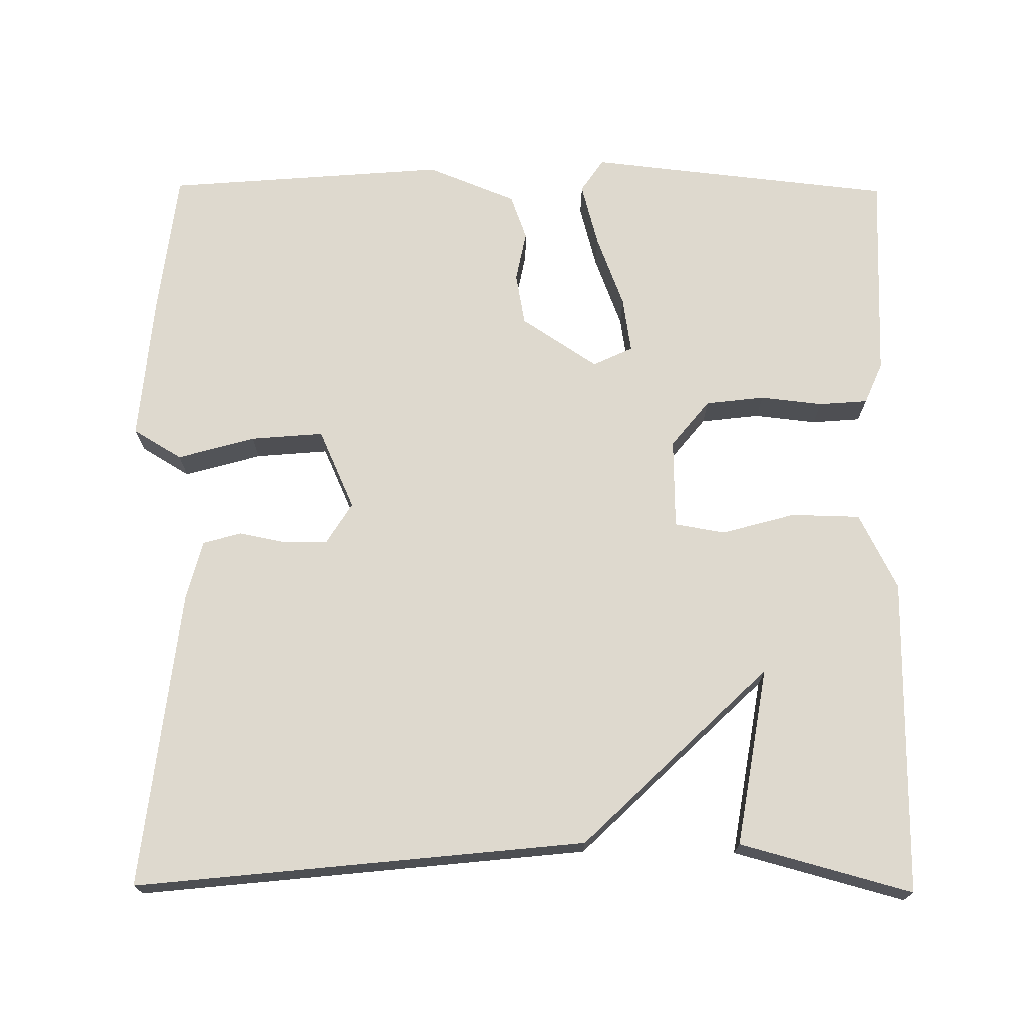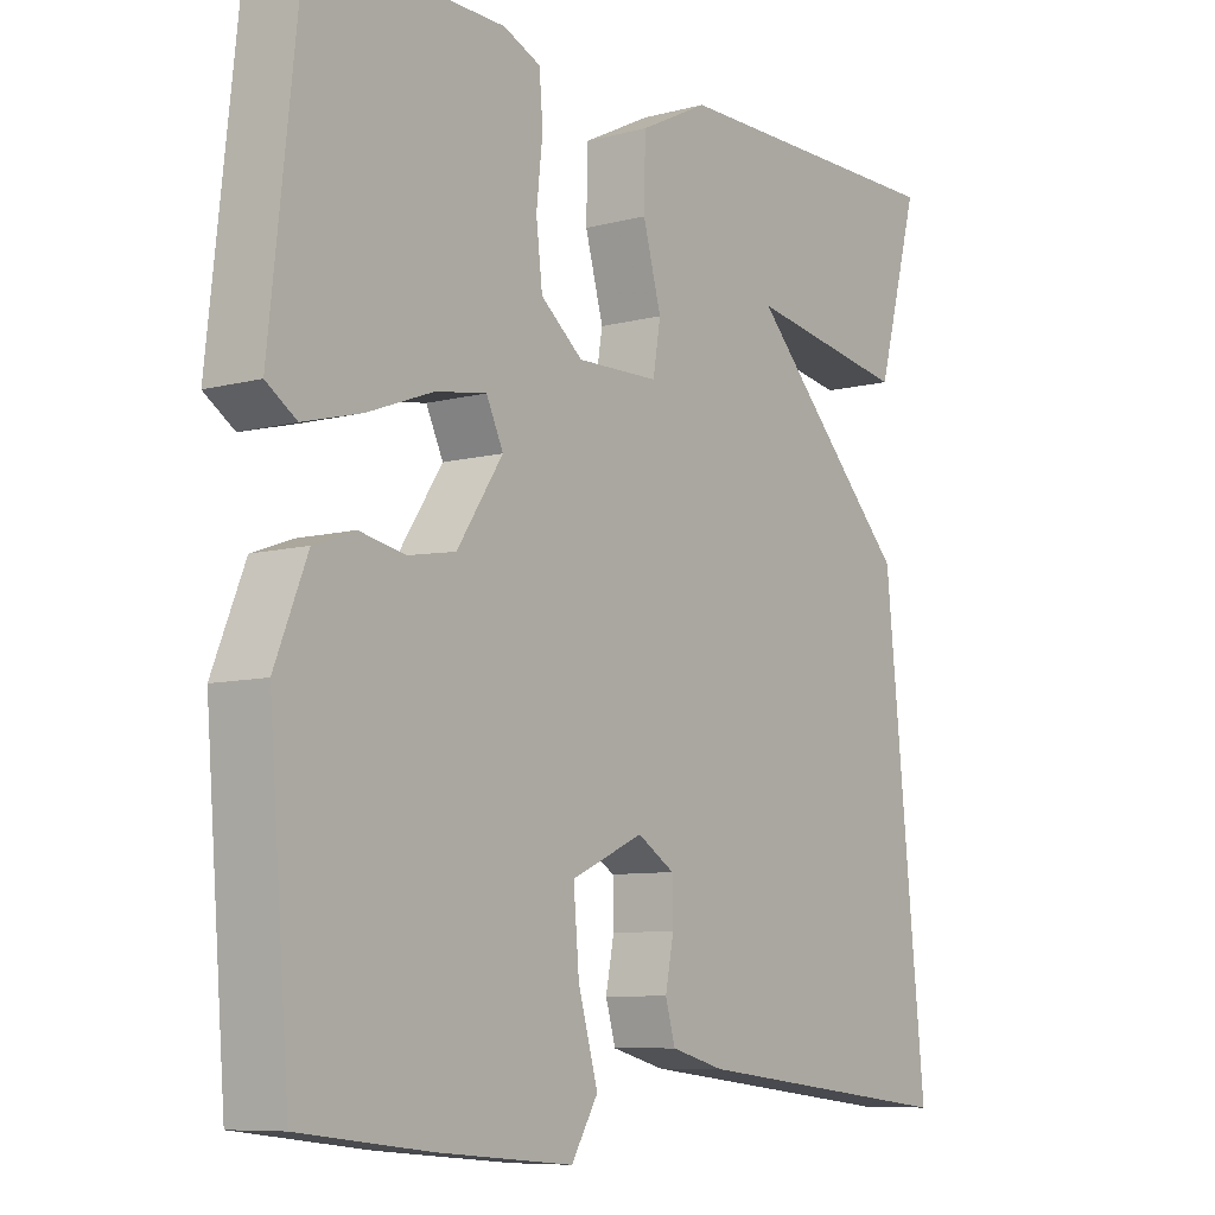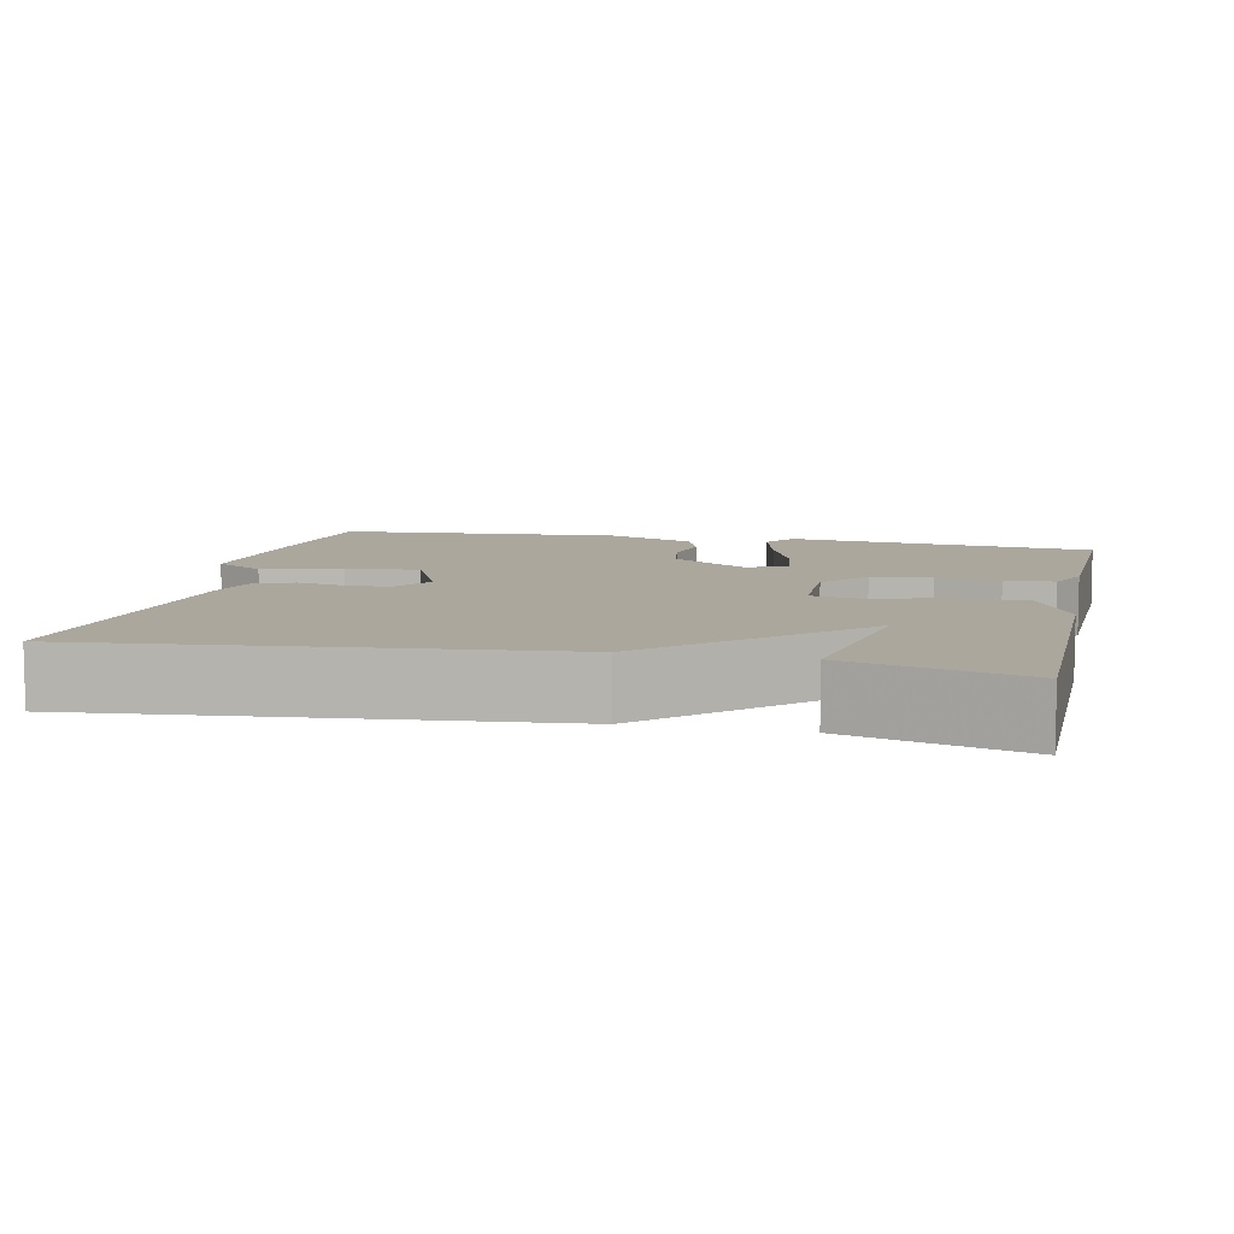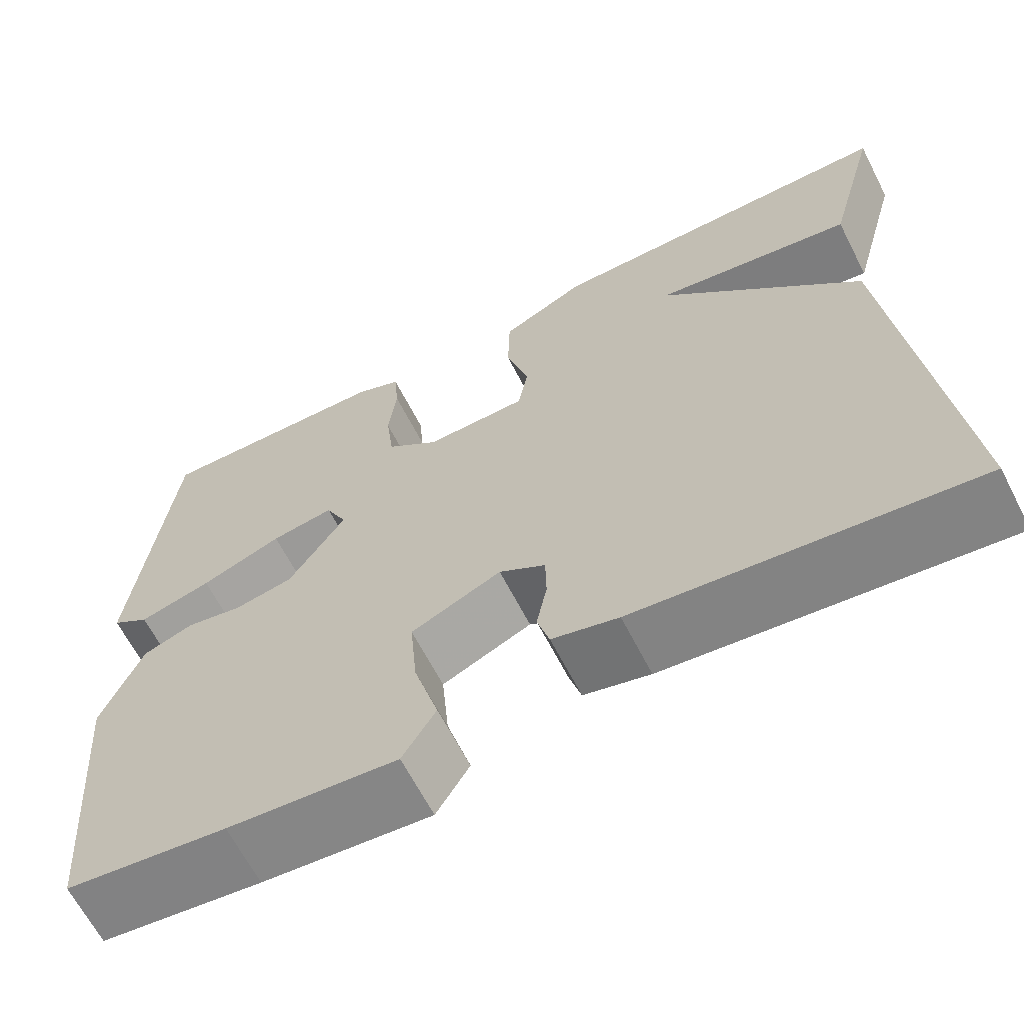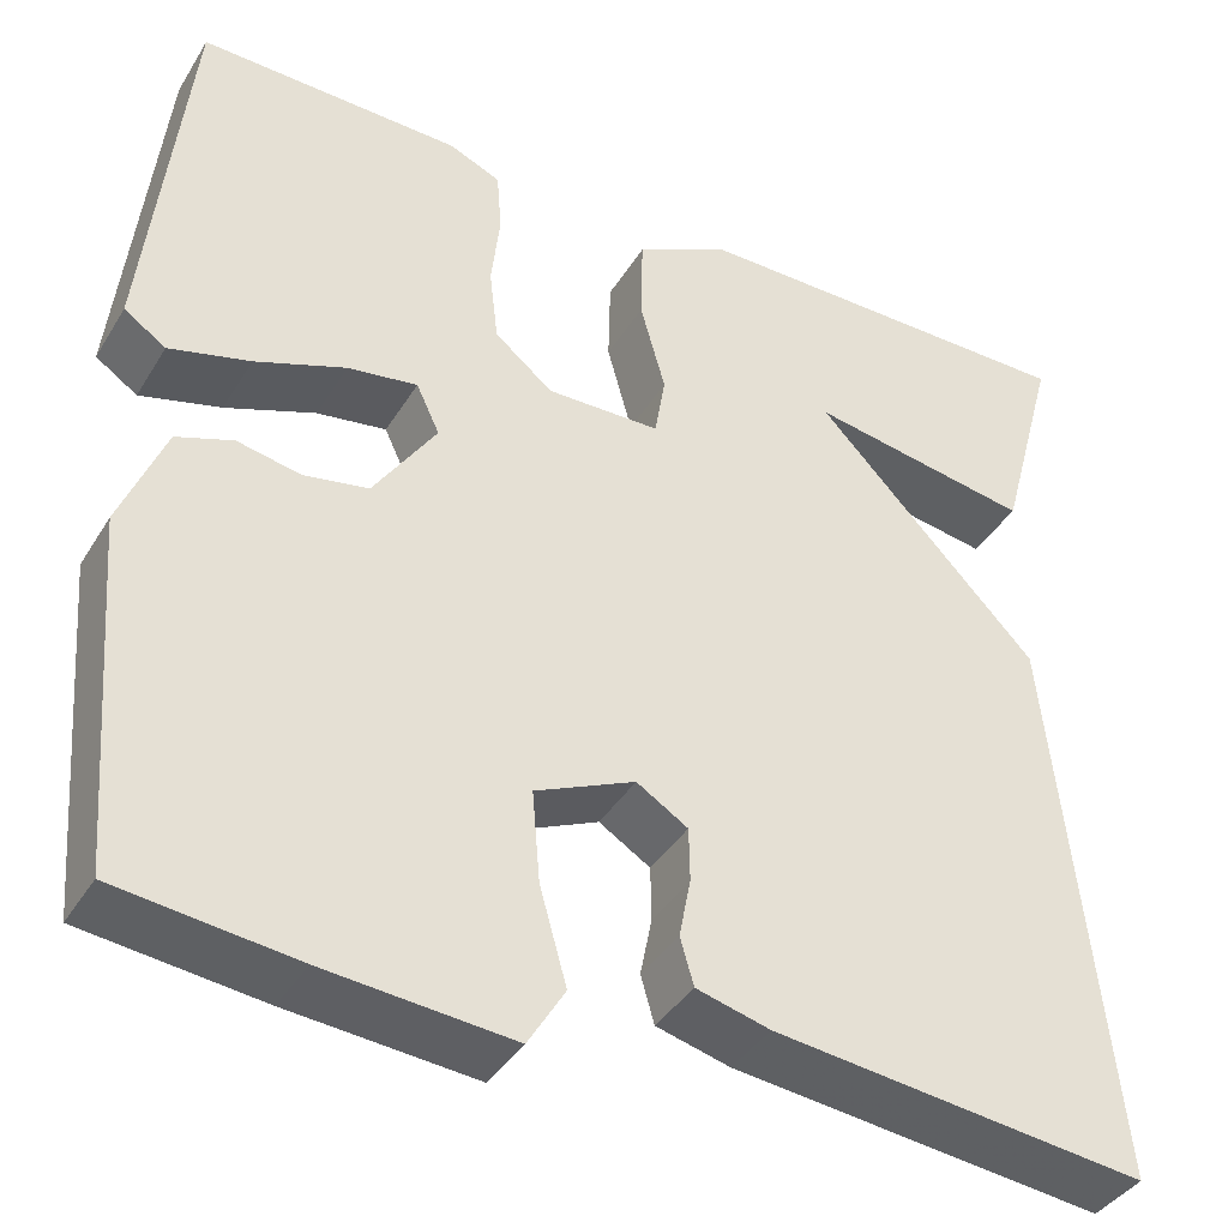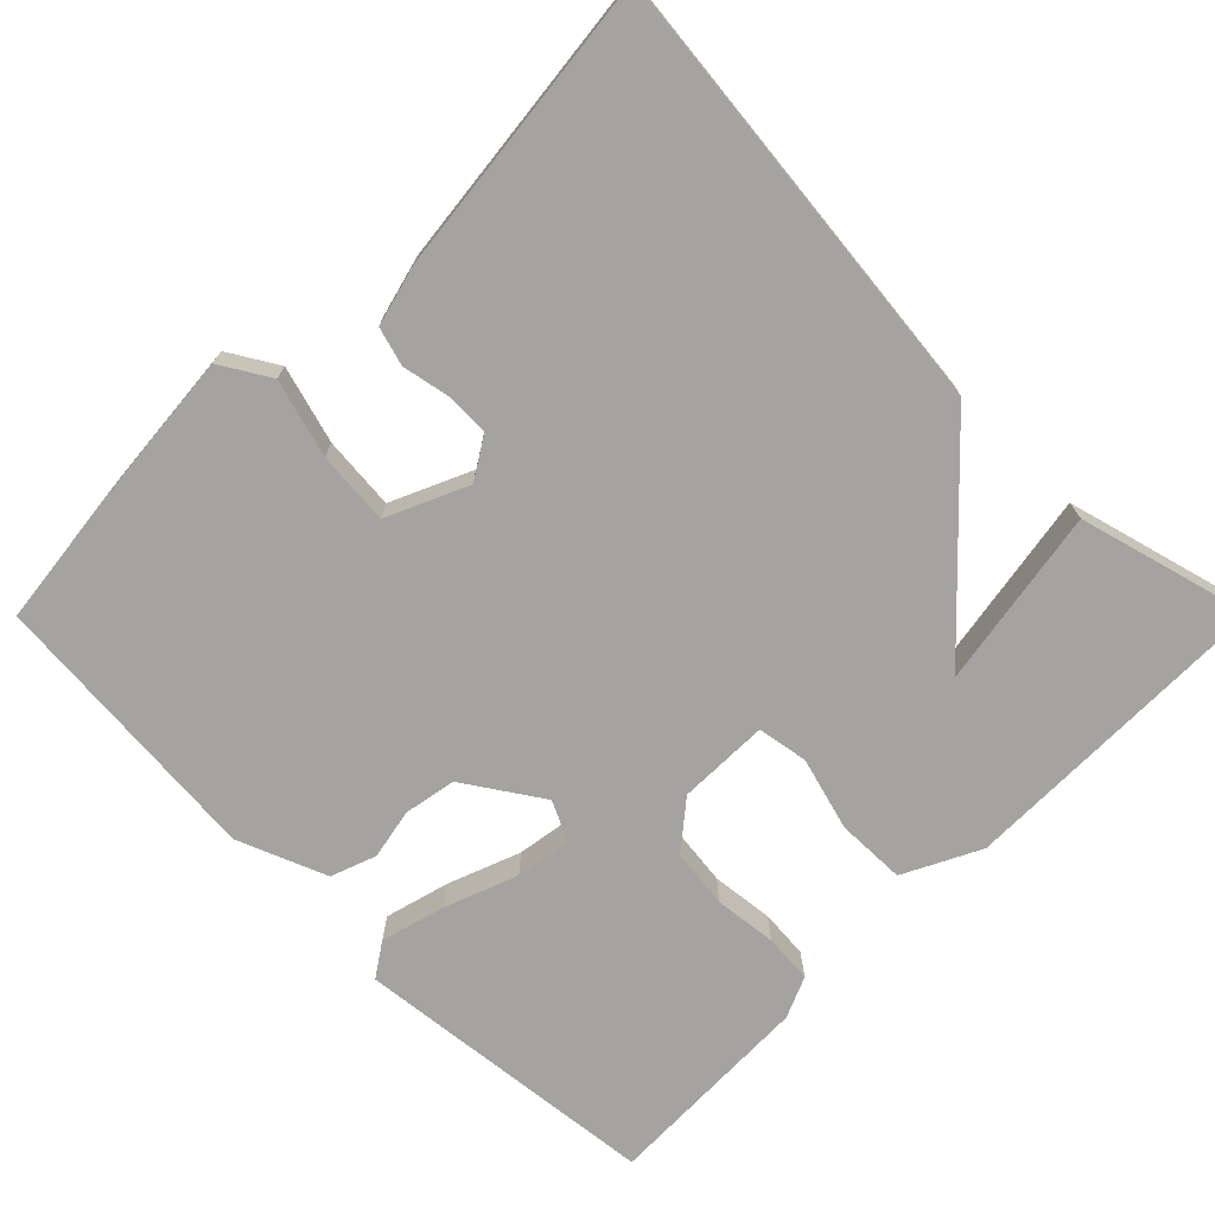
<metadata>
{"format":"obj","ext":"obj","renderer":"f3d","projection":"perspective","resolution":1024,"background":"white","views":[{"elev":71.5,"azim":-89.5,"up":"+Y"},{"elev":-8.2,"azim":126.3,"up":"+Z"},{"elev":8.3,"azim":-77.5,"up":"+Y"},{"elev":-64.9,"azim":-152.8,"up":"+Z"},{"elev":-39.5,"azim":151.4,"up":"+Z"},{"elev":-72.8,"azim":-134.9,"up":"+Y"}]}
</metadata>
<code>
v -0.5 0.07 0.5
v -0.091 0.07 0.501
v 0.007 0.07 0.452
v 0.009 0.07 0.363
v -0.017 0.07 0.269
v -0.006 0.07 0.204
v 0.111 0.07 0.202
v 0.171 0.07 0.251
v 0.18 0.07 0.327
v 0.171 0.07 0.407
v 0.176 0.07 0.47
v 0.229 0.07 0.493
v 0.5 0.07 0.5
v 0.543 0.07 0.106
v 0.5 0.07 0.077
v 0.417 0.07 0.099
v 0.324 0.07 0.134
v 0.252 0.07 0.145
v 0.228 0.07 0.094
v 0.293 0.07 -0.004
v 0.36 0.07 -0.016
v 0.425 0.07 -0.003
v 0.483 0.07 -0.024
v 0.529 0.07 -0.138
v 0.5 0.07 -0.5
v 0.316 0.07 -0.522
v 0.123 0.07 -0.539
v 0.085 0.07 -0.476
v 0.113 0.07 -0.377
v 0.121 0.07 -0.283
v 0.018 0.07 -0.237
v -0.035 0.07 -0.27
v -0.036 0.07 -0.326
v -0.024 0.07 -0.387
v -0.038 0.07 -0.436
v -0.114 0.07 -0.456
v -0.5 0.07 -0.5
v -0.44 0.07 0.079
v -0.21 0.07 0.318
v -0.44 0.07 0.279
v -0.5 0 0.5
v -0.091 0 0.501
v 0.007 0 0.452
v 0.009 0 0.363
v -0.017 0 0.269
v -0.006 0 0.204
v 0.111 0 0.202
v 0.171 0 0.251
v 0.18 0 0.327
v 0.171 0 0.407
v 0.176 0 0.47
v 0.229 0 0.493
v 0.5 0 0.5
v 0.543 0 0.106
v 0.5 0 0.077
v 0.417 0 0.099
v 0.324 0 0.134
v 0.252 0 0.145
v 0.228 0 0.094
v 0.293 0 -0.004
v 0.36 0 -0.016
v 0.425 0 -0.003
v 0.483 0 -0.024
v 0.529 0 -0.138
v 0.5 0 -0.5
v 0.316 0 -0.522
v 0.123 0 -0.539
v 0.085 0 -0.476
v 0.113 0 -0.377
v 0.121 0 -0.283
v 0.018 0 -0.237
v -0.035 0 -0.27
v -0.036 0 -0.326
v -0.024 0 -0.387
v -0.038 0 -0.436
v -0.114 0 -0.456
v -0.5 0 -0.5
v -0.44 0 0.079
v -0.21 0 0.318
v -0.44 0 0.279
f 2 3 4
f 1 2 4
f 40 1 4
f 39 40 4
f 37 38 39
f 36 37 39
f 35 36 39
f 34 35 39
f 33 34 39
f 32 33 39
f 31 32 39
f 30 31 39
f 27 28 29
f 26 27 29
f 25 26 29
f 24 25 29
f 23 24 29
f 22 23 29
f 21 22 29
f 20 21 29 30
f 19 20 30
f 15 16 17
f 14 15 17
f 13 14 17
f 12 13 17
f 11 12 17
f 10 11 17
f 9 10 17
f 8 9 17 18
f 7 8 18 19
f 39 4 5
f 39 5 6
f 30 39 6
f 6 7 19 30
f 44 43 42
f 44 42 41
f 44 41 80
f 44 80 79
f 79 78 77
f 79 77 76
f 79 76 75
f 79 75 74
f 79 74 73
f 79 73 72
f 79 72 71
f 79 71 70
f 69 68 67
f 69 67 66
f 69 66 65
f 69 65 64
f 69 64 63
f 69 63 62
f 69 62 61
f 70 69 61 60
f 70 60 59
f 57 56 55
f 57 55 54
f 57 54 53
f 57 53 52
f 57 52 51
f 57 51 50
f 57 50 49
f 58 57 49 48
f 59 58 48 47
f 45 44 79
f 46 45 79
f 46 79 70
f 70 59 47 46
f 1 41 42 2
f 2 42 43 3
f 3 43 44 4
f 4 44 45 5
f 5 45 46 6
f 6 46 47 7
f 7 47 48 8
f 8 48 49 9
f 9 49 50 10
f 10 50 51 11
f 11 51 52 12
f 12 52 53 13
f 13 53 54 14
f 14 54 55 15
f 15 55 56 16
f 16 56 57 17
f 17 57 58 18
f 18 58 59 19
f 19 59 60 20
f 20 60 61 21
f 21 61 62 22
f 22 62 63 23
f 23 63 64 24
f 24 64 65 25
f 25 65 66 26
f 26 66 67 27
f 27 67 68 28
f 28 68 69 29
f 29 69 70 30
f 30 70 71 31
f 31 71 72 32
f 32 72 73 33
f 33 73 74 34
f 34 74 75 35
f 35 75 76 36
f 36 76 77 37
f 37 77 78 38
f 38 78 79 39
f 39 79 80 40
f 40 80 41 1

</code>
